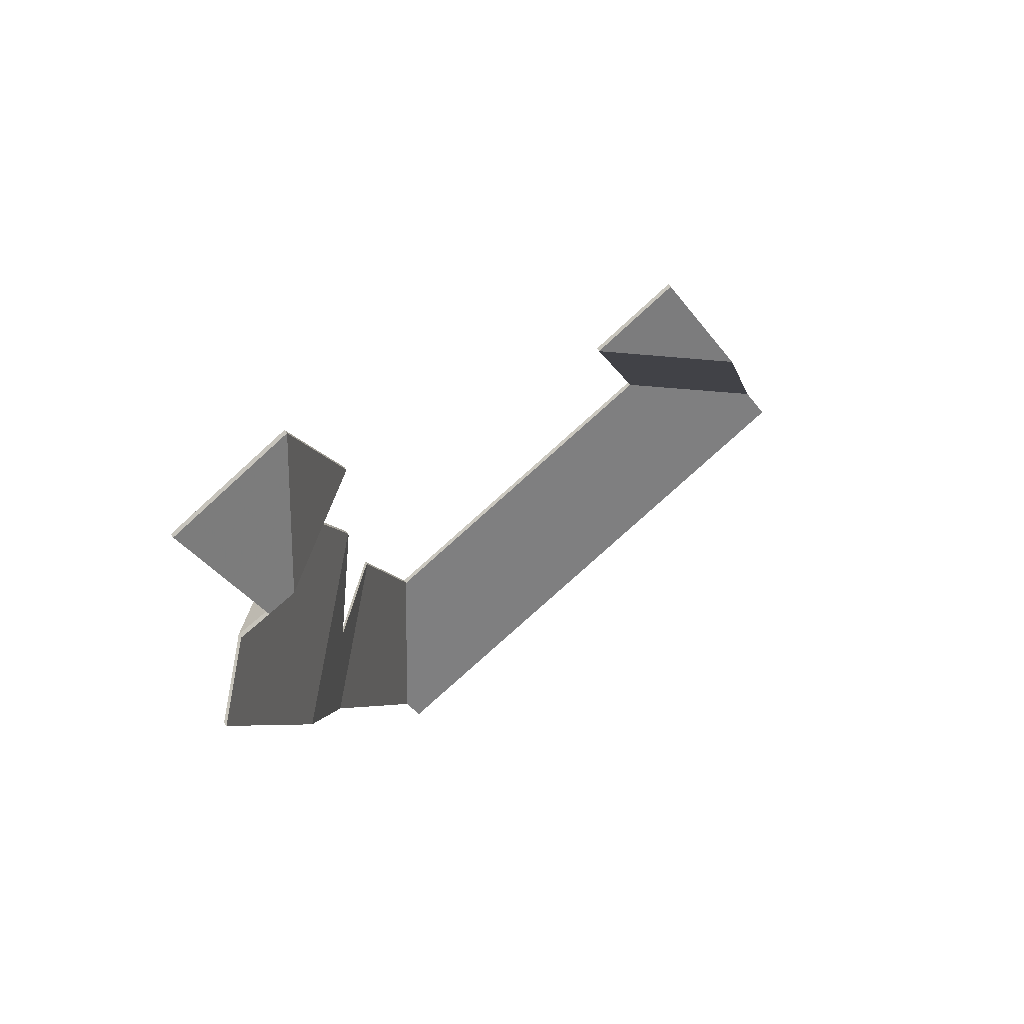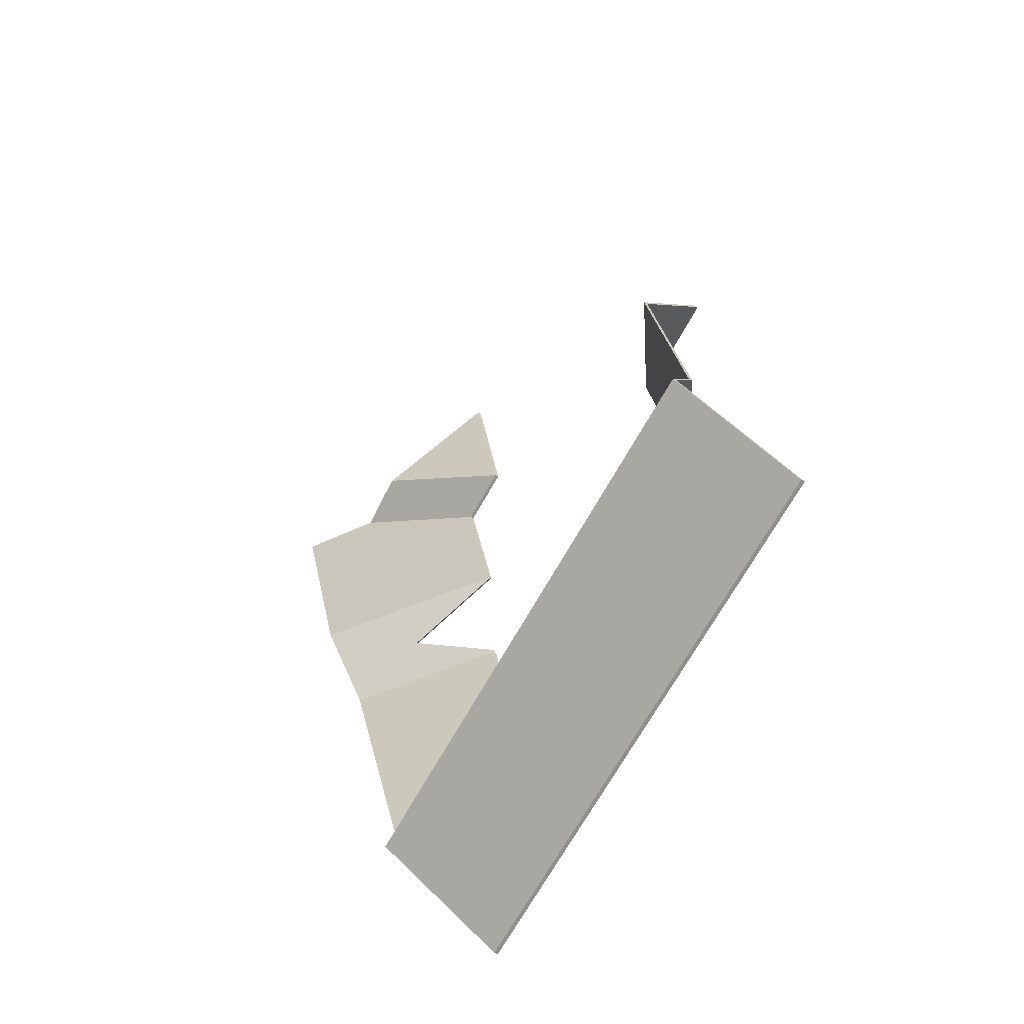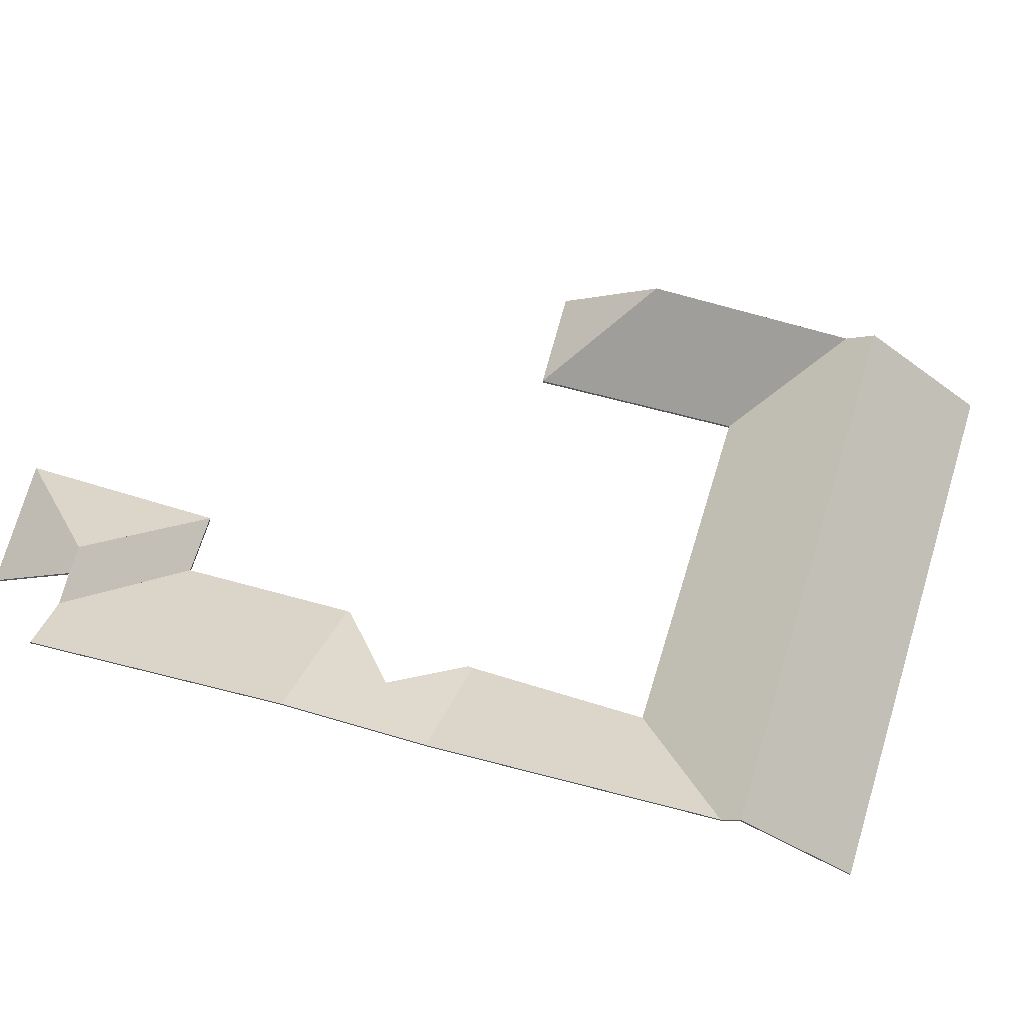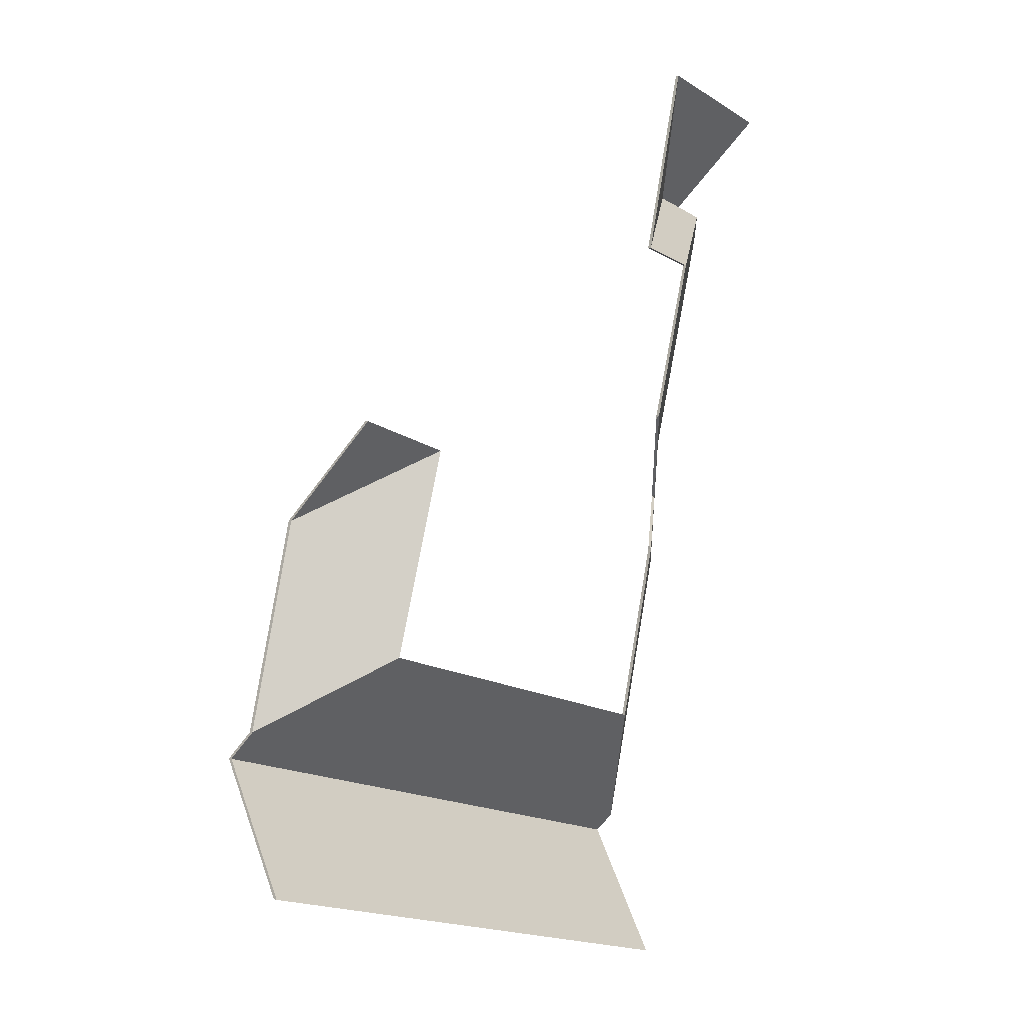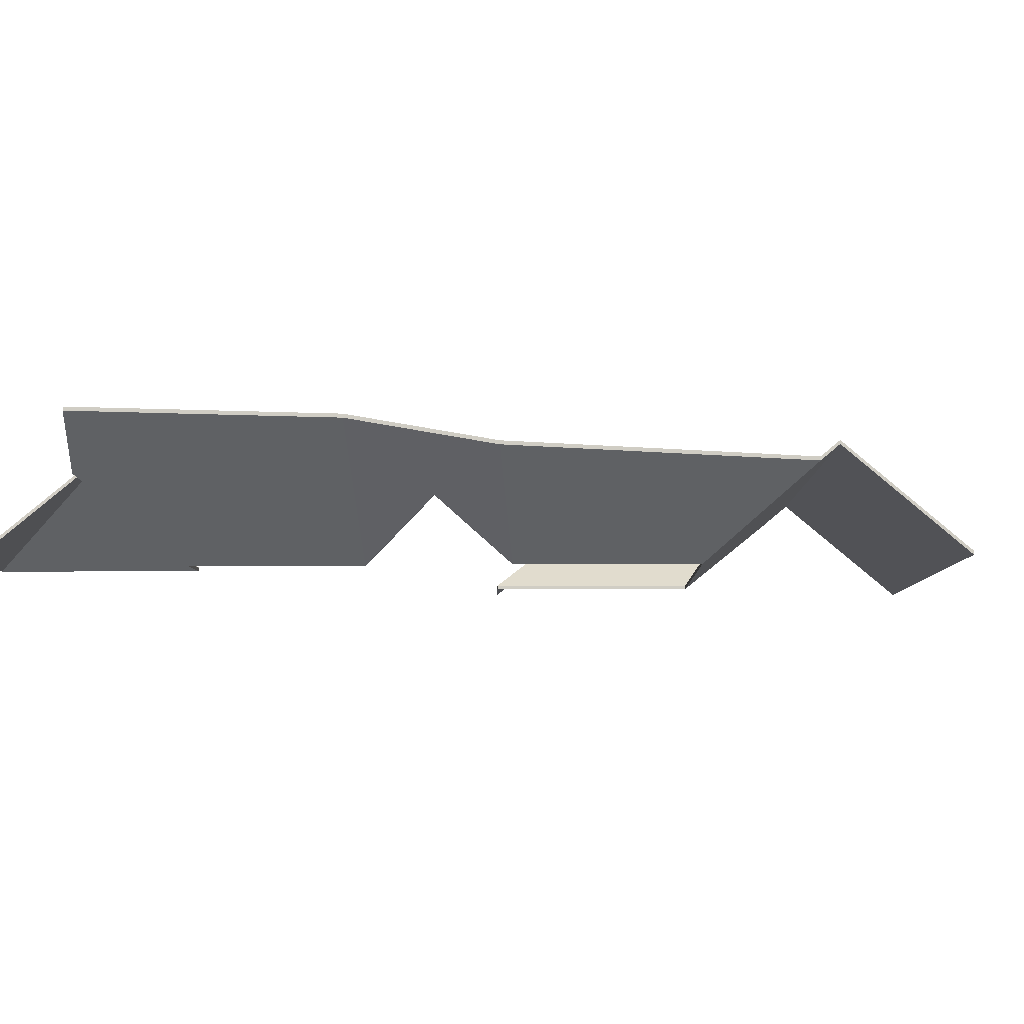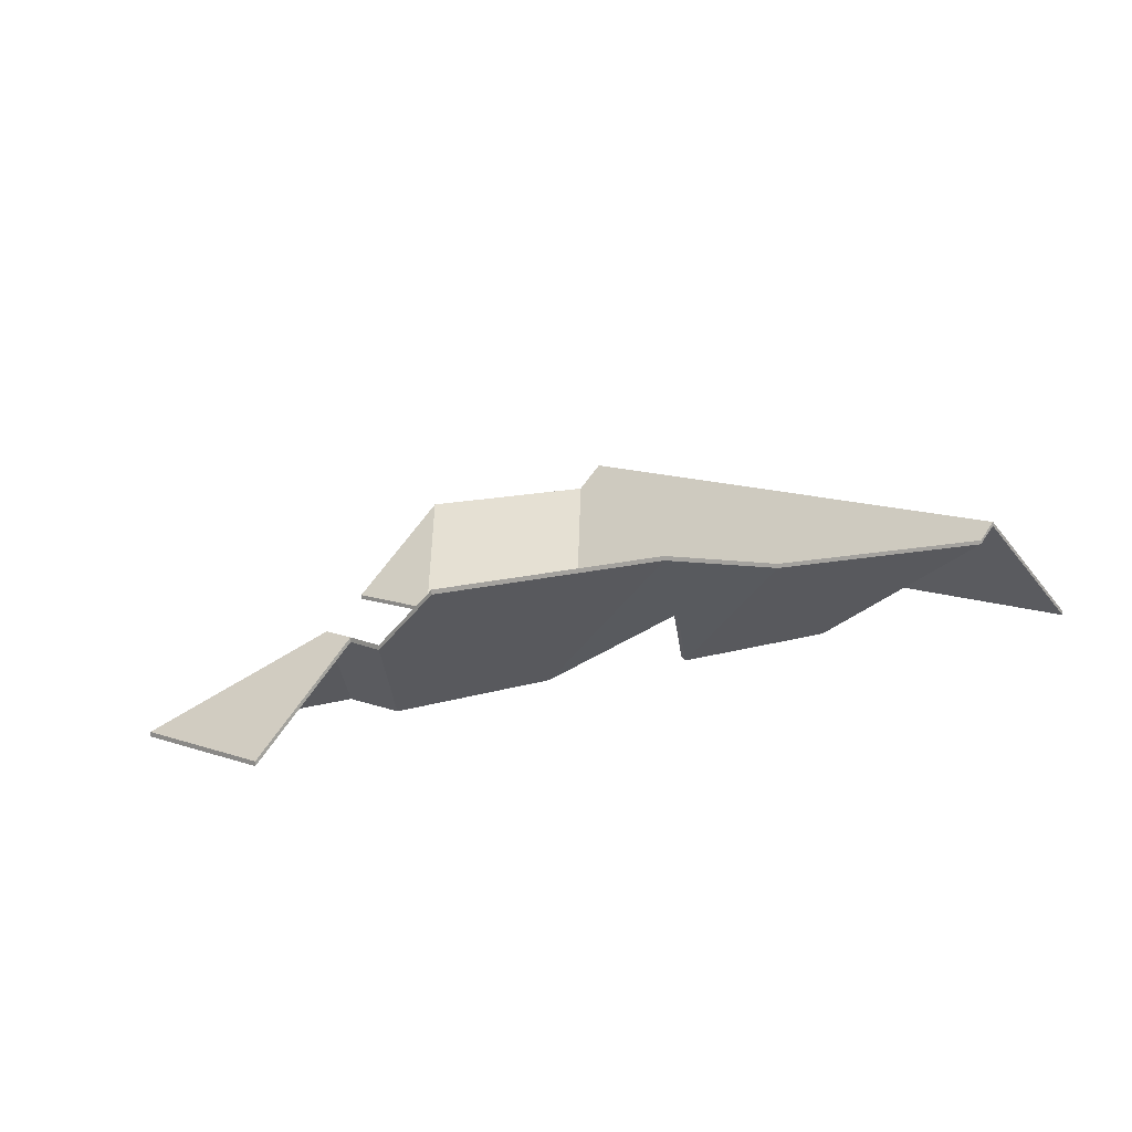
<metadata>
{"format":"obj","ext":"obj","renderer":"f3d","projection":"perspective","resolution":1024,"background":"white","views":[{"elev":73.1,"azim":140.4,"up":"+Z"},{"elev":-53.0,"azim":-120.2,"up":"+Z"},{"elev":68.0,"azim":120.7,"up":"+Y"},{"elev":0.9,"azim":-46.3,"up":"+Z"},{"elev":-6.0,"azim":105.1,"up":"+Y"},{"elev":9.8,"azim":61.4,"up":"+Y"}]}
</metadata>
<code>
v 3.313 0.0272 5.983
v 3.294 0.02755 5.988
v 3.249 -0.02542 6.067
v 3.332 -0.02542 6.043
v 3.332 -0.02542 6.043
v 3.249 -0.02542 6.067
v 3.249 -0.02786 6.067
v 3.332 -0.02786 6.043
v 3.313 0.0272 5.983
v 3.332 -0.02542 6.043
v 3.332 -0.02786 6.043
v 3.313 0.02477 5.983
v 3.294 0.02755 5.988
v 3.313 0.0272 5.983
v 3.313 0.02477 5.983
v 3.294 0.02512 5.988
v 3.249 -0.02542 6.067
v 3.294 0.02755 5.988
v 3.294 0.02512 5.988
v 3.249 -0.02786 6.067
v 3.249 -0.02786 6.067
v 3.294 0.02512 5.988
v 3.313 0.02477 5.983
v 3.332 -0.02786 6.043
v 3.333 0.0263 5.977
v 3.371 0.05937 5.966
v 3.323 0.05585 5.806
v 3.227 -0.02542 5.824
v 3.257 -0.02542 5.932
v 3.227 -0.02749 5.824
v 3.227 -0.02786 5.824
v 3.257 -0.02786 5.932
v 3.257 -0.02542 5.932
v 3.227 -0.02542 5.824
v 3.333 0.02387 5.977
v 3.333 0.0263 5.977
v 3.257 -0.02542 5.932
v 3.257 -0.02786 5.932
v 3.371 0.05693 5.966
v 3.371 0.05937 5.966
v 3.333 0.0263 5.977
v 3.333 0.02387 5.977
v 3.323 0.05342 5.806
v 3.323 0.05585 5.806
v 3.371 0.05937 5.966
v 3.371 0.05693 5.966
v 3.228 -0.02752 5.824
v 3.227 -0.02749 5.824
v 3.227 -0.02542 5.824
v 3.323 0.05585 5.806
v 3.323 0.05342 5.806
v 3.227 -0.02786 5.824
v 3.228 -0.02752 5.824
v 3.323 0.05342 5.806
v 3.371 0.05693 5.966
v 3.333 0.02387 5.977
v 3.257 -0.02786 5.932
v 3.227 -0.02542 5.821
v 3.227 -0.02749 5.824
v 3.227 -0.02542 5.824
v 3.218 -0.0278 5.729
v 3.219 -0.02542 5.732
v 3.218 -0.02542 5.729
v 3.323 0.05585 5.806
v 3.296 0.04015 5.716
v 3.266 0.01178 5.766
v 3.227 -0.02542 5.824
v 3.227 -0.02542 5.821
v 3.219 -0.02542 5.732
v 3.218 -0.02542 5.729
v 3.269 0.01178 5.765
v 3.228 -0.02752 5.824
v 3.227 -0.02749 5.824
v 3.228 -0.02752 5.824
v 3.323 0.05342 5.806
v 3.323 0.05585 5.806
v 3.227 -0.02542 5.824
v 3.296 0.03771 5.716
v 3.296 0.04015 5.716
v 3.323 0.05585 5.806
v 3.323 0.05342 5.806
v 3.219 -0.02779 5.729
v 3.218 -0.0278 5.729
v 3.218 -0.02542 5.729
v 3.296 0.04015 5.716
v 3.296 0.03771 5.716
v 3.269 0.01178 5.765
v 3.296 0.03771 5.716
v 3.323 0.05342 5.806
v 3.228 -0.02752 5.824
v 3.219 -0.02779 5.729
v 3.313 0.0272 5.983
v 3.333 0.0263 5.977
v 3.257 -0.02542 5.932
v 3.218 -0.02542 5.942
v 3.294 0.02755 5.988
v 3.218 -0.02542 5.942
v 3.257 -0.02542 5.932
v 3.257 -0.02786 5.932
v 3.218 -0.02786 5.942
v 3.294 0.02755 5.988
v 3.218 -0.02542 5.942
v 3.218 -0.02786 5.942
v 3.294 0.02512 5.988
v 3.313 0.0272 5.983
v 3.294 0.02755 5.988
v 3.294 0.02512 5.988
v 3.313 0.02477 5.983
v 3.333 0.0263 5.977
v 3.313 0.0272 5.983
v 3.313 0.02477 5.983
v 3.333 0.02387 5.977
v 3.257 -0.02542 5.932
v 3.333 0.0263 5.977
v 3.333 0.02387 5.977
v 3.257 -0.02786 5.932
v 3.257 -0.02786 5.932
v 3.333 0.02387 5.977
v 3.313 0.02477 5.983
v 3.294 0.02512 5.988
v 3.218 -0.02786 5.942
v 3.249 -0.02542 6.067
v 3.294 0.02755 5.988
v 3.218 -0.02542 5.942
v 3.249 -0.02542 6.067
v 3.218 -0.02542 5.942
v 3.218 -0.02786 5.942
v 3.249 -0.02786 6.067
v 3.294 0.02755 5.988
v 3.249 -0.02542 6.067
v 3.249 -0.02786 6.067
v 3.294 0.02512 5.988
v 3.218 -0.02542 5.942
v 3.294 0.02755 5.988
v 3.294 0.02512 5.988
v 3.218 -0.02786 5.942
v 3.218 -0.02786 5.942
v 3.294 0.02512 5.988
v 3.249 -0.02786 6.067
v 3.19 -0.02786 5.613
v 3.19 -0.02542 5.613
v 3.24 0.03112 5.532
v 3.24 0.02869 5.532
v 3.218 -0.02786 5.729
v 3.218 -0.0278 5.729
v 3.218 -0.02542 5.729
v 3.19 -0.02542 5.613
v 3.19 -0.02786 5.613
v 3.218 -0.02542 5.729
v 3.296 0.04015 5.716
v 3.24 0.03112 5.532
v 3.19 -0.02542 5.613
v 3.24 0.02869 5.532
v 3.24 0.03112 5.532
v 3.296 0.04015 5.716
v 3.296 0.03771 5.716
v 3.219 -0.02779 5.729
v 3.218 -0.02786 5.729
v 3.19 -0.02786 5.613
v 3.24 0.02869 5.532
v 3.296 0.03771 5.716
v 3.218 -0.0278 5.729
v 3.219 -0.02779 5.729
v 3.296 0.03771 5.716
v 3.296 0.04015 5.716
v 3.218 -0.02542 5.729
v 2.896 0.02639 5.621
v 2.93 0.02864 5.752
v 3.01 -0.02542 5.797
v 2.973 -0.02542 5.666
v 2.973 -0.02542 5.666
v 3.01 -0.02542 5.797
v 3.01 -0.02786 5.797
v 2.973 -0.02786 5.666
v 2.896 0.02639 5.621
v 2.973 -0.02542 5.666
v 2.973 -0.02786 5.666
v 2.896 0.02396 5.621
v 2.93 0.02864 5.752
v 2.896 0.02639 5.621
v 2.896 0.02396 5.621
v 2.93 0.02621 5.752
v 3.01 -0.02542 5.797
v 2.93 0.02864 5.752
v 2.93 0.02621 5.752
v 3.01 -0.02786 5.797
v 3.01 -0.02786 5.797
v 2.93 0.02621 5.752
v 2.896 0.02396 5.621
v 2.973 -0.02786 5.666
v 3.237 0.04118 5.52
v 2.892 0.04131 5.604
v 2.896 0.02639 5.621
v 2.973 -0.02542 5.666
v 3.19 -0.02542 5.613
v 3.24 0.03112 5.532
v 2.973 -0.02542 5.666
v 2.896 0.02639 5.621
v 2.896 0.02396 5.621
v 2.973 -0.02786 5.666
v 3.19 -0.02542 5.613
v 2.973 -0.02542 5.666
v 2.973 -0.02786 5.666
v 3.19 -0.02786 5.613
v 3.24 0.03112 5.532
v 3.19 -0.02542 5.613
v 3.19 -0.02786 5.613
v 3.24 0.02869 5.532
v 3.237 0.04118 5.52
v 3.24 0.03112 5.532
v 3.24 0.02869 5.532
v 3.237 0.03875 5.52
v 2.892 0.04131 5.604
v 3.237 0.04118 5.52
v 3.237 0.03875 5.52
v 2.892 0.03888 5.604
v 2.896 0.02639 5.621
v 2.892 0.04131 5.604
v 2.892 0.03888 5.604
v 2.896 0.02396 5.621
v 2.896 0.02396 5.621
v 2.892 0.03888 5.604
v 3.237 0.03875 5.52
v 3.24 0.02869 5.532
v 3.19 -0.02786 5.613
v 2.973 -0.02786 5.666
v 3.01 -0.02542 5.797
v 2.93 0.02864 5.752
v 2.947 -0.02542 5.815
v 3.01 -0.02542 5.797
v 2.947 -0.02542 5.815
v 2.947 -0.02786 5.815
v 3.01 -0.02786 5.797
v 2.93 0.02864 5.752
v 3.01 -0.02542 5.797
v 3.01 -0.02786 5.797
v 2.93 0.02621 5.752
v 2.947 -0.02542 5.815
v 2.93 0.02864 5.752
v 2.93 0.02621 5.752
v 2.947 -0.02786 5.815
v 2.947 -0.02786 5.815
v 2.93 0.02621 5.752
v 3.01 -0.02786 5.797
v 2.892 0.04131 5.604
v 3.237 0.04118 5.52
v 3.214 -0.02542 5.444
v 2.872 -0.02542 5.527
v 2.872 -0.02542 5.527
v 3.214 -0.02542 5.444
v 3.214 -0.02786 5.444
v 2.872 -0.02786 5.527
v 2.892 0.04131 5.604
v 2.872 -0.02542 5.527
v 2.872 -0.02786 5.527
v 2.892 0.03888 5.604
v 3.237 0.04118 5.52
v 2.892 0.04131 5.604
v 2.892 0.03888 5.604
v 3.237 0.03875 5.52
v 3.214 -0.02542 5.444
v 3.237 0.04118 5.52
v 3.237 0.03875 5.52
v 3.214 -0.02786 5.444
v 3.214 -0.02786 5.444
v 3.237 0.03875 5.52
v 2.892 0.03888 5.604
v 2.872 -0.02786 5.527
f 1 2 3
f 1 3 4
f 5 6 7
f 5 7 8
f 9 10 11
f 9 11 12
f 13 14 15
f 13 15 16
f 17 18 19
f 17 19 20
f 21 22 23
f 21 23 24
f 25 26 27
f 25 27 28
f 25 28 29
f 30 31 32
f 30 32 33
f 30 33 34
f 35 36 37
f 35 37 38
f 39 40 41
f 39 41 42
f 43 44 45
f 43 45 46
f 47 48 49
f 47 49 50
f 47 50 51
f 30 47 31
f 52 53 54
f 52 54 55
f 52 55 56
f 52 56 57
f 58 59 60
f 61 62 63
f 64 65 66
f 67 64 66
f 67 66 68
f 69 66 70
f 70 66 65
f 71 72 59
f 71 59 58
f 71 58 66
f 73 74 75
f 73 75 76
f 73 76 77
f 78 79 80
f 78 80 81
f 82 83 84
f 82 84 85
f 82 85 86
f 82 71 66
f 82 66 62
f 82 62 61
f 87 88 89
f 90 87 89
f 91 88 87
f 92 93 94
f 92 94 95
f 92 95 96
f 97 98 99
f 97 99 100
f 101 102 103
f 101 103 104
f 105 106 107
f 105 107 108
f 109 110 111
f 109 111 112
f 113 114 115
f 113 115 116
f 117 118 119
f 117 119 120
f 117 120 121
f 122 123 124
f 125 126 127
f 125 127 128
f 129 130 131
f 129 131 132
f 133 134 135
f 133 135 136
f 137 138 139
f 140 141 142
f 140 142 143
f 144 145 146
f 144 146 147
f 144 147 148
f 149 150 151
f 149 151 152
f 153 154 155
f 153 155 156
f 157 158 159
f 157 159 160
f 157 160 161
f 144 157 145
f 162 163 164
f 162 164 165
f 162 165 166
f 167 168 169
f 167 169 170
f 171 172 173
f 171 173 174
f 175 176 177
f 175 177 178
f 179 180 181
f 179 181 182
f 183 184 185
f 183 185 186
f 187 188 189
f 187 189 190
f 191 192 193
f 191 193 194
f 191 194 195
f 191 195 196
f 197 198 199
f 197 199 200
f 201 202 203
f 201 203 204
f 205 206 207
f 205 207 208
f 209 210 211
f 209 211 212
f 213 214 215
f 213 215 216
f 217 218 219
f 217 219 220
f 221 222 223
f 221 223 224
f 221 224 225
f 221 225 226
f 227 228 229
f 230 231 232
f 230 232 233
f 234 235 236
f 234 236 237
f 238 239 240
f 238 240 241
f 242 243 244
f 245 246 247
f 245 247 248
f 249 250 251
f 249 251 252
f 253 254 255
f 253 255 256
f 257 258 259
f 257 259 260
f 261 262 263
f 261 263 264
f 265 266 267
f 265 267 268

</code>
